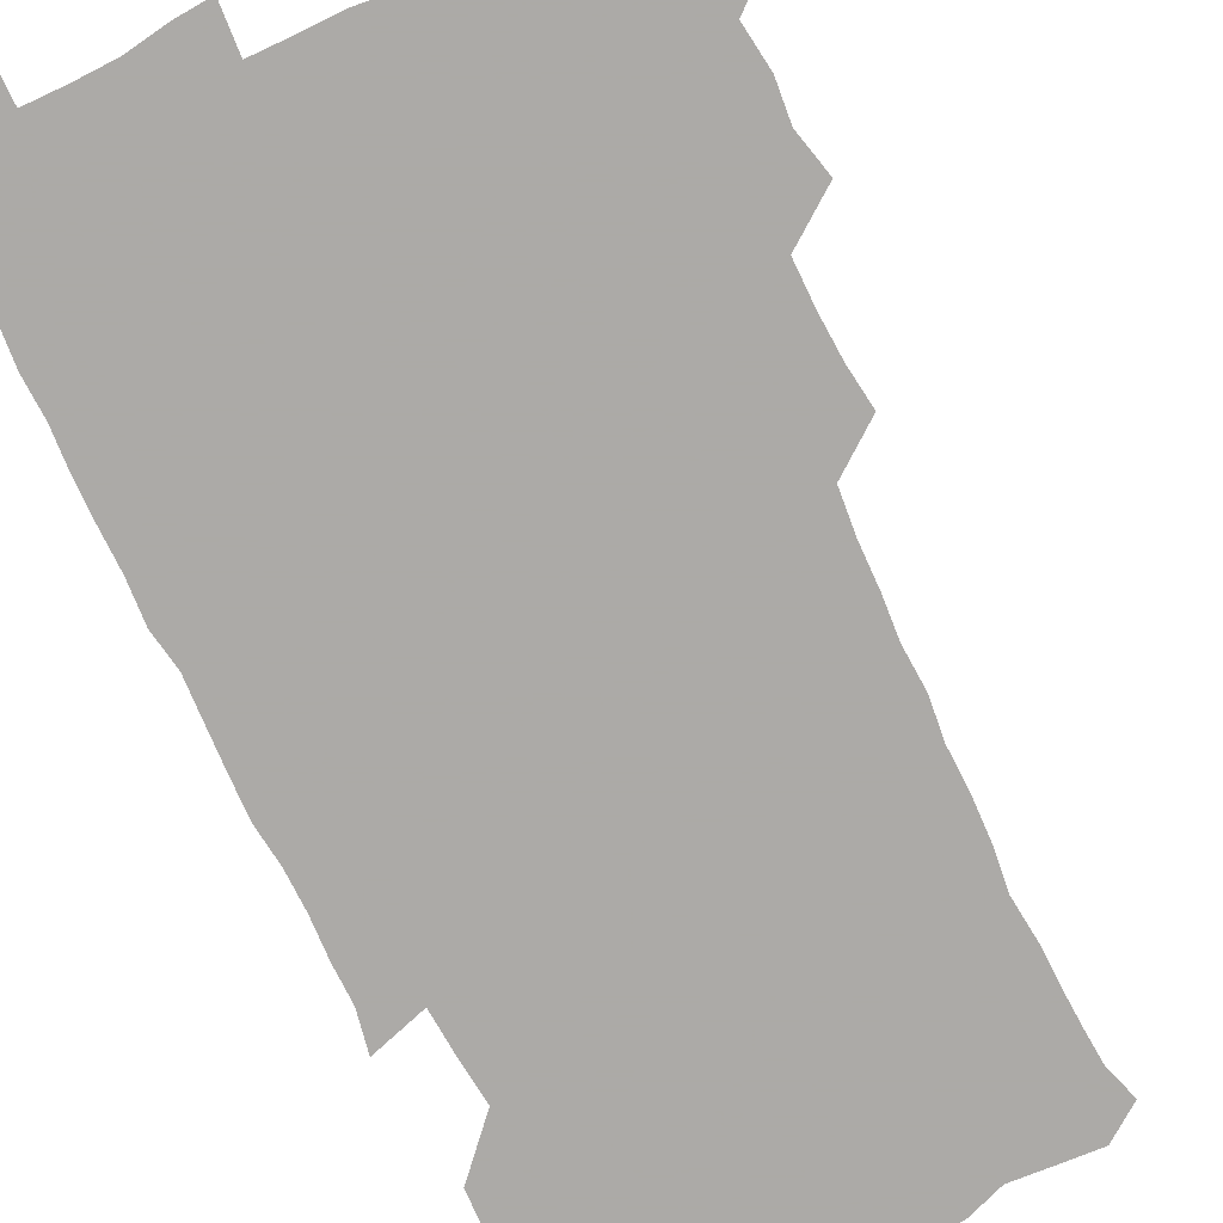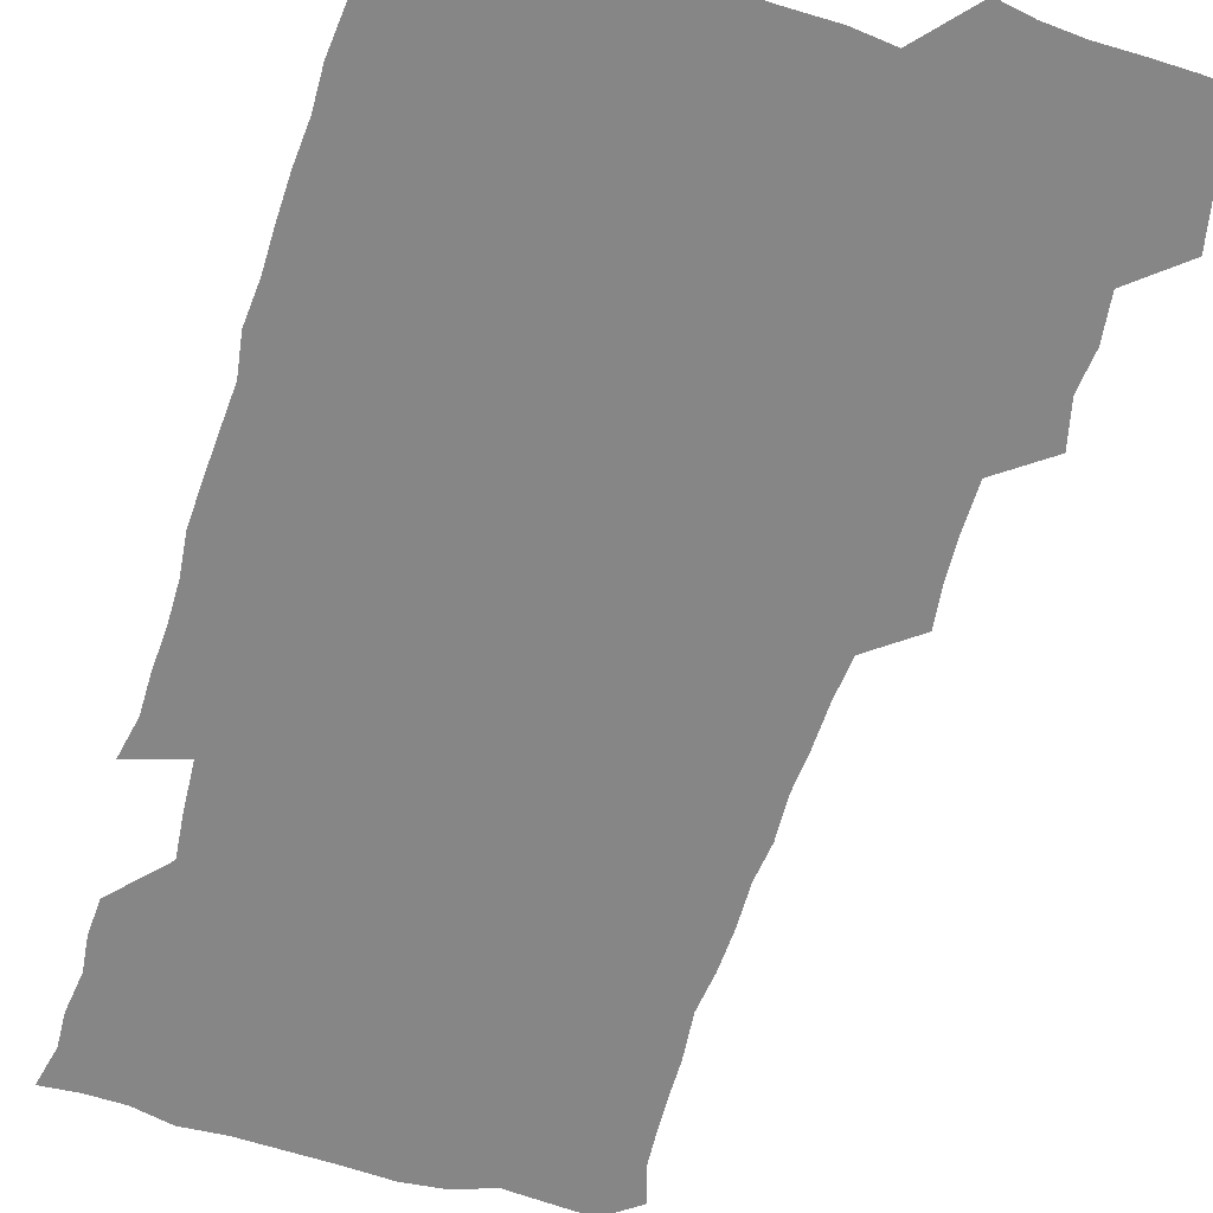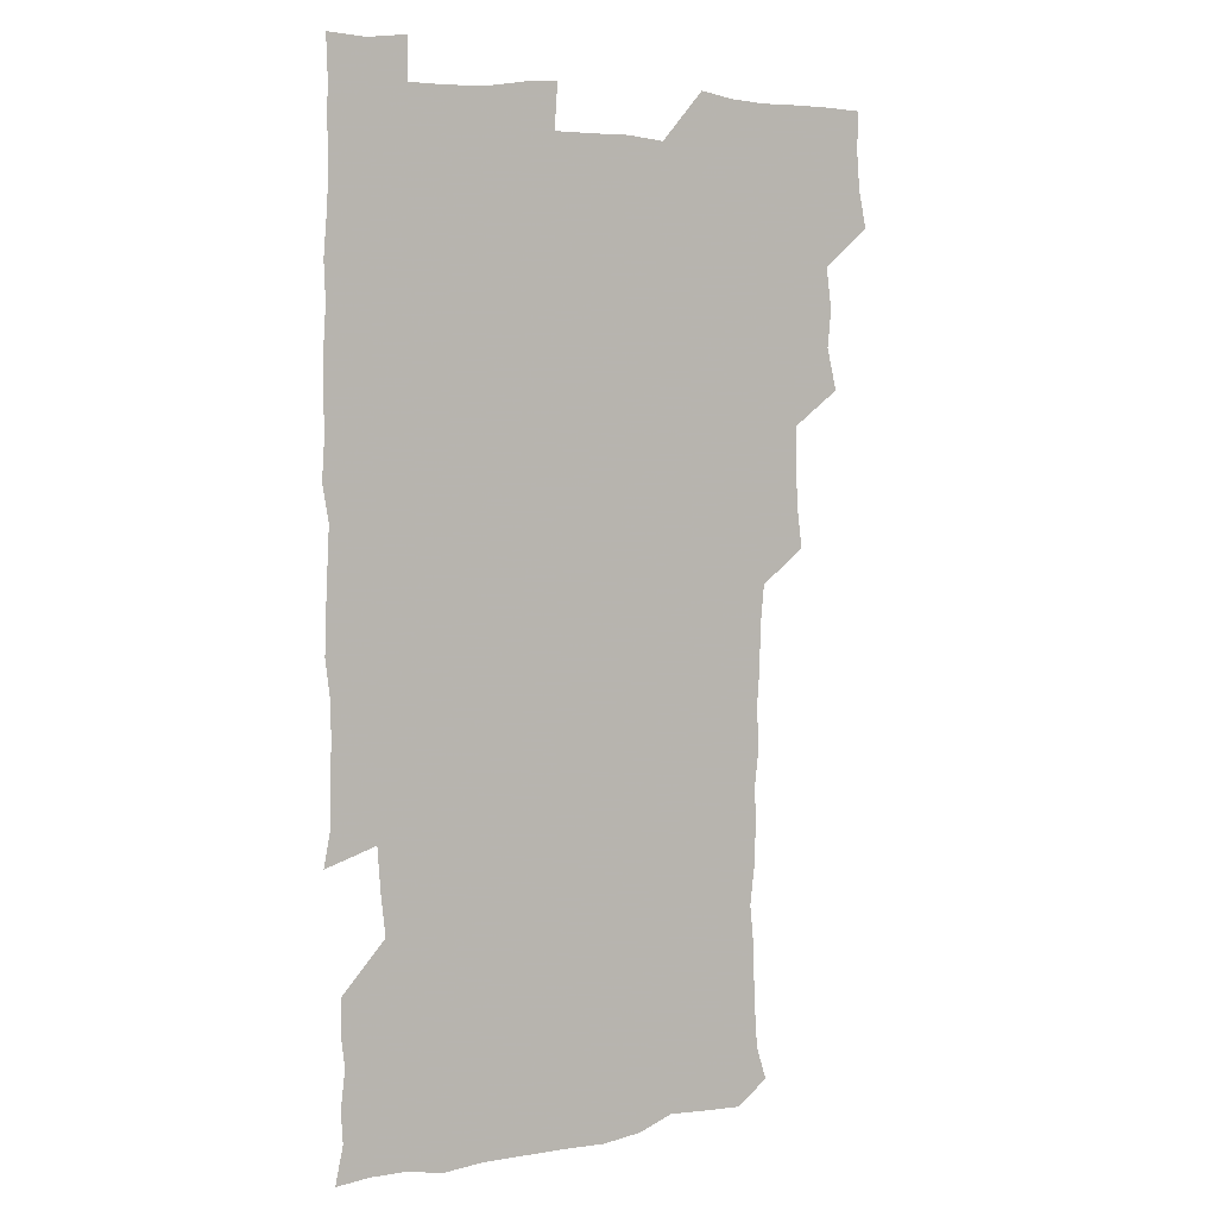
<metadata>
{"format":"obj","ext":"obj","renderer":"f3d","projection":"perspective","resolution":1024,"background":"white","views":[{"elev":-76.0,"azim":-154.4,"up":"+Z"},{"elev":-62.1,"azim":162.7,"up":"+Z"},{"elev":5.8,"azim":149.7,"up":"+Y"}]}
</metadata>
<code>
v 476.8 525.2 0
v 480 540.3 0
v 481.2 555.2 0
v 480.8 570.4 0
v 490.4 461.9 0
v 494.4 478.5 0
v 493 493.4 0
v 495.2 510 0
v 495.7 525.3 0
v 497.5 540.2 0
v 496.9 555.1 0
v 495.8 571.1 0
v 506.1 400.2 0
v 508.1 415.7 0
v 508.9 431.5 0
v 509 448.2 0
v 510.2 464.6 0
v 511 480.1 0
v 511.3 495.4 0
v 510.5 510.1 0
v 513.3 525.6 0
v 512.6 540.2 0
v 512 555 0
v 510.8 571.2 0
v 521.5 189.2 0
v 525.6 202.6 0
v 526.5 215.2 0
v 527.2 229 0
v 527.4 242.7 0
v 529.2 260.3 0
v 527.5 275.5 0
v 526.9 291.3 0
v 527.3 308.2 0
v 525.7 322.6 0
v 526.6 339 0
v 525.5 354.1 0
v 525.2 370.8 0
v 523.7 386.9 0
v 525.4 403.9 0
v 526.7 420.1 0
v 526.4 435.1 0
v 527.3 451 0
v 526.6 465.8 0
v 527.9 481.3 0
v 528.3 496.1 0
v 527.1 510.8 0
v 527.7 525.4 0
v 527.3 540.1 0
v 526.6 555.1 0
v 525.8 571.1 0
v 534.3 179.8 0
v 540.8 195.3 0
v 541 207.4 0
v 542.3 221.6 0
v 545.6 238.7 0
v 544.6 253.3 0
v 544.9 268.5 0
v 543.1 282.3 0
v 542.9 297.6 0
v 543.5 314 0
v 543.5 329.5 0
v 543.3 344.7 0
v 541.9 359 0
v 543.1 375.8 0
v 541.4 390.2 0
v 541.6 405.7 0
v 542.3 421.4 0
v 541.8 436.2 0
v 541.9 451.3 0
v 542.8 466.7 0
v 542.2 481.2 0
v 543.1 496.3 0
v 544 510.8 0
v 543.3 525 0
v 542 540.3 0
v 540.8 556.4 0
v 540 572.1 0
v 548.5 180.6 0
v 553.5 195 0
v 556.8 210.8 0
v 559.6 227.7 0
v 559.6 242.3 0
v 560.5 258.4 0
v 560 272.6 0
v 559.2 286.8 0
v 558 300.7 0
v 558.1 316.1 0
v 558.3 331.8 0
v 557.4 346 0
v 558.2 362.3 0
v 557.9 377.1 0
v 556.7 391.3 0
v 556.8 406.6 0
v 557.3 421.9 0
v 557.7 437.3 0
v 557.9 452.3 0
v 557.7 466.9 0
v 557.9 481.8 0
v 558 496.4 0
v 558.1 510.8 0
v 557.6 525.1 0
v 556.9 540 0
v 556 554.8 0
v 553.2 574.4 0
v 565.8 181.8 0
v 569.6 196.6 0
v 573.5 214.9 0
v 574.4 230.3 0
v 574 244.2 0
v 574 258.9 0
v 573.6 273 0
v 573.3 287.9 0
v 572.1 301.4 0
v 573.4 318.9 0
v 572.9 332.9 0
v 571.8 346.6 0
v 573 363.6 0
v 571.6 377.1 0
v 573.1 393.7 0
v 572.8 408.2 0
v 572.4 422.4 0
v 572.4 437.5 0
v 572.6 452.4 0
v 571.5 466.5 0
v 572.3 481.7 0
v 572.7 496.5 0
v 572.3 510.9 0
v 571.7 525.6 0
v 571.9 539.6 0
v 570.3 554.9 0
v 579.5 176.7 0
v 585.2 198.1 0
v 587.8 214.8 0
v 587.8 229.5 0
v 587.8 244.1 0
v 587.7 258.7 0
v 588 274.3 0
v 587.3 288 0
v 586.9 302.6 0
v 587.3 318.4 0
v 587.1 333.2 0
v 587.2 348.6 0
v 587.2 363.8 0
v 587.2 378.7 0
v 587.2 393.4 0
v 586.6 407.2 0
v 587.2 423.1 0
v 586.5 437.1 0
v 587.1 452.5 0
v 586.7 467 0
v 586.8 481.6 0
v 587.1 496.3 0
v 587.1 510.8 0
v 586.8 525.5 0
v 586.4 540.3 0
v 585.2 556.5 0
v 595.8 174.9 0
v 599.4 195.4 0
v 602.2 216.9 0
v 602.4 231.2 0
v 602.4 245.4 0
v 602 259.3 0
v 602 273.7 0
v 602 289.4 0
v 602.1 304.9 0
v 601.7 318.7 0
v 601.9 334.5 0
v 601.9 349.4 0
v 601.8 364.2 0
v 601.6 378.7 0
v 601.6 393.5 0
v 601.6 408.4 0
v 601.7 423.3 0
v 602 438.5 0
v 601.7 452.7 0
v 601.8 467.5 0
v 601.8 481.9 0
v 601.4 496.3 0
v 601.8 510.9 0
v 601.6 525.6 0
v 601.2 540.9 0
v 601 556.4 0
v 613.1 175.7 0
v 615.2 195.9 0
v 616.1 215.8 0
v 616.3 230.4 0
v 616.2 245.3 0
v 616 257.8 0
v 616.4 275.3 0
v 616.2 288.8 0
v 616.1 304 0
v 616.1 319.2 0
v 616.3 335.4 0
v 616.2 349.4 0
v 616.1 363.8 0
v 616 378 0
v 616 393.2 0
v 616 407.3 0
v 616.1 423.1 0
v 616.2 438 0
v 616.1 452.5 0
v 616.2 467.3 0
v 616.1 481.9 0
v 616.5 496.5 0
v 616.4 511 0
v 616.5 525.4 0
v 616.5 540.1 0
v 616.5 556.6 0
v 615.2 574.6 0
v 630.6 176.1 0
v 630.8 197.3 0
v 630.4 215.1 0
v 630.3 230.5 0
v 630.3 244.6 0
v 630.5 260.4 0
v 630.5 275.2 0
v 630.5 289.3 0
v 630.5 303.5 0
v 630.6 317.7 0
v 630.4 334.5 0
v 630.4 349.5 0
v 630.4 364 0
v 630.4 379.3 0
v 630.5 393.3 0
v 630.5 408.1 0
v 630.6 422.8 0
v 630.4 438.1 0
v 630.6 452.3 0
v 630.5 467.6 0
v 630.6 481.7 0
v 630.7 496.4 0
v 631 511 0
v 631.2 525.6 0
v 631.1 540.5 0
v 631 555.4 0
v 628.8 573.6 0
v 647.9 176.4 0
v 645.7 197.6 0
v 644.8 214.8 0
v 644.7 229.3 0
v 644.4 244.8 0
v 644.8 259 0
v 644.5 274.8 0
v 644.5 289.8 0
v 644.8 303.3 0
v 644.6 320.6 0
v 644.6 334.8 0
v 644.6 349.3 0
v 644.7 363.8 0
v 644.7 378.7 0
v 644.7 393.4 0
v 644.6 408.5 0
v 645.2 422.2 0
v 644.7 437.9 0
v 645.1 452.4 0
v 644.7 467.5 0
v 644.9 482 0
v 645.4 496.4 0
v 645.5 511 0
v 645.9 525.5 0
v 646.2 539.8 0
v 645.8 555.1 0
v 644.7 571.1 0
v 664.7 175.2 0
v 660.7 196.7 0
v 659.1 214.2 0
v 658.8 228.8 0
v 659.5 242 0
v 658.5 258.8 0
v 658.7 273.4 0
v 659 288.6 0
v 659 304.1 0
v 659.1 318.9 0
v 659 333.7 0
v 659.2 348.4 0
v 658.9 363.6 0
v 658.9 378.5 0
v 659 393.2 0
v 659 408 0
v 659.2 422.6 0
v 660.8 436.4 0
v 659.6 452.4 0
v 660.3 466.6 0
v 659.8 481.7 0
v 659.7 496.6 0
v 659.4 510.9 0
v 660.9 525.5 0
v 660.6 540.1 0
v 660.6 554.9 0
v 660.1 570.7 0
v 679.5 178.3 0
v 676.8 194.1 0
v 673.9 212.3 0
v 673.6 227 0
v 672.9 242.4 0
v 672.8 256.5 0
v 672.8 271.2 0
v 673.4 286.9 0
v 674.4 302.1 0
v 673.4 317.8 0
v 674.9 331.1 0
v 673.7 347.4 0
v 673.8 362.2 0
v 673.9 377.1 0
v 674.7 391.5 0
v 674 407 0
v 673.6 422.3 0
v 674.4 436.8 0
v 673.9 452.2 0
v 674.4 466.6 0
v 674 481.7 0
v 674.1 496.3 0
v 676.5 510.9 0
v 675.9 525.6 0
v 675.3 540.5 0
v 675.5 555.2 0
v 675.5 570.8 0
v 675.4 587.2 0
v 694 178.6 0
v 690 195.5 0
v 688.6 210.4 0
v 688.7 224.2 0
v 687.4 239.9 0
v 686.2 254.3 0
v 686.9 266.3 0
v 688.7 282.3 0
v 689.9 300.4 0
v 688.6 315.6 0
v 688.4 330.6 0
v 688.4 345.6 0
v 688.7 360.4 0
v 688.9 375.4 0
v 690 389.7 0
v 689.4 405.2 0
v 689.3 420.5 0
v 690 435.4 0
v 689.4 450.8 0
v 689.2 465.8 0
v 690.6 480.3 0
v 689.8 495.6 0
v 691.3 510.3 0
v 690.4 525.9 0
v 690.3 540.6 0
v 690 555.1 0
v 690.5 570.1 0
v 690.8 585.3 0
v 707.8 177.4 0
v 704.6 192.6 0
v 705.3 205.5 0
v 703.5 220.6 0
v 705.1 233.6 0
v 704.5 247.1 0
v 710.8 293.9 0
v 707.9 309.3 0
v 708.1 323.8 0
v 707.3 339.4 0
v 707.6 354.8 0
v 709.4 369.5 0
v 708.9 384.7 0
v 708.1 400.5 0
v 707.3 416.6 0
v 709.7 431.2 0
v 708.6 447.1 0
v 708.8 462.5 0
v 708.6 477.9 0
v 707.5 493.7 0
v 708.1 508.6 0
v 706.8 524.6 0
v 705.9 540.4 0
v 706.2 555.6 0
v 705.8 570.6 0
v 706.3 586.2 0
f 8 9 1
f 1 9 2
f 9 10 2
f 2 10 3
f 10 11 3
f 3 11 4
f 11 12 4
f 16 17 5
f 5 17 6
f 17 18 6
f 6 18 7
f 18 19 7
f 7 19 8
f 19 20 8
f 8 20 9
f 20 21 9
f 9 21 10
f 21 22 10
f 10 22 11
f 22 23 11
f 11 23 12
f 23 24 12
f 38 39 13
f 13 39 14
f 39 40 14
f 14 40 15
f 40 41 15
f 15 41 16
f 41 42 16
f 16 42 17
f 42 43 17
f 17 43 18
f 43 44 18
f 18 44 19
f 44 45 19
f 19 45 20
f 45 46 20
f 20 46 21
f 46 47 21
f 21 47 22
f 47 48 22
f 22 48 23
f 48 49 23
f 23 49 24
f 49 50 24
f 51 52 25
f 25 52 26
f 52 53 26
f 26 53 27
f 53 54 27
f 27 54 28
f 54 55 28
f 28 55 29
f 55 56 29
f 29 56 30
f 56 57 30
f 30 57 31
f 57 58 31
f 31 58 32
f 58 59 32
f 32 59 33
f 59 60 33
f 33 60 34
f 60 61 34
f 34 61 35
f 61 62 35
f 35 62 36
f 62 63 36
f 36 63 37
f 63 64 37
f 37 64 38
f 64 65 38
f 38 65 39
f 65 66 39
f 39 66 40
f 66 67 40
f 40 67 41
f 67 68 41
f 41 68 42
f 68 69 42
f 42 69 43
f 69 70 43
f 43 70 44
f 70 71 44
f 44 71 45
f 71 72 45
f 45 72 46
f 72 73 46
f 46 73 47
f 73 74 47
f 47 74 48
f 74 75 48
f 48 75 49
f 75 76 49
f 49 76 50
f 76 77 50
f 51 78 52
f 78 79 52
f 52 79 53
f 79 80 53
f 53 80 54
f 80 81 54
f 54 81 55
f 81 82 55
f 55 82 56
f 82 83 56
f 56 83 57
f 83 84 57
f 57 84 58
f 84 85 58
f 58 85 59
f 85 86 59
f 59 86 60
f 86 87 60
f 60 87 61
f 87 88 61
f 61 88 62
f 88 89 62
f 62 89 63
f 89 90 63
f 63 90 64
f 90 91 64
f 64 91 65
f 91 92 65
f 65 92 66
f 92 93 66
f 66 93 67
f 93 94 67
f 67 94 68
f 94 95 68
f 68 95 69
f 95 96 69
f 69 96 70
f 96 97 70
f 70 97 71
f 97 98 71
f 71 98 72
f 98 99 72
f 72 99 73
f 99 100 73
f 73 100 74
f 100 101 74
f 74 101 75
f 101 102 75
f 75 102 76
f 102 103 76
f 76 103 77
f 103 104 77
f 78 105 79
f 105 106 79
f 79 106 80
f 106 107 80
f 80 107 81
f 107 108 81
f 81 108 82
f 108 109 82
f 82 109 83
f 109 110 83
f 83 110 84
f 110 111 84
f 84 111 85
f 111 112 85
f 85 112 86
f 112 113 86
f 86 113 87
f 113 114 87
f 87 114 88
f 114 115 88
f 88 115 89
f 115 116 89
f 89 116 90
f 116 117 90
f 90 117 91
f 117 118 91
f 91 118 92
f 118 119 92
f 92 119 93
f 119 120 93
f 93 120 94
f 120 121 94
f 94 121 95
f 121 122 95
f 95 122 96
f 122 123 96
f 96 123 97
f 123 124 97
f 97 124 98
f 124 125 98
f 98 125 99
f 125 126 99
f 99 126 100
f 126 127 100
f 100 127 101
f 127 128 101
f 101 128 102
f 128 129 102
f 102 129 103
f 129 130 103
f 103 130 104
f 105 131 106
f 131 132 106
f 106 132 107
f 132 133 107
f 107 133 108
f 133 134 108
f 108 134 109
f 134 135 109
f 109 135 110
f 135 136 110
f 110 136 111
f 136 137 111
f 111 137 112
f 137 138 112
f 112 138 113
f 138 139 113
f 113 139 114
f 139 140 114
f 114 140 115
f 140 141 115
f 115 141 116
f 141 142 116
f 116 142 117
f 142 143 117
f 117 143 118
f 143 144 118
f 118 144 119
f 144 145 119
f 119 145 120
f 145 146 120
f 120 146 121
f 146 147 121
f 121 147 122
f 147 148 122
f 122 148 123
f 148 149 123
f 123 149 124
f 149 150 124
f 124 150 125
f 150 151 125
f 125 151 126
f 151 152 126
f 126 152 127
f 152 153 127
f 127 153 128
f 153 154 128
f 128 154 129
f 154 155 129
f 129 155 130
f 155 156 130
f 131 157 132
f 157 158 132
f 132 158 133
f 158 159 133
f 133 159 134
f 159 160 134
f 134 160 135
f 160 161 135
f 135 161 136
f 161 162 136
f 136 162 137
f 162 163 137
f 137 163 138
f 163 164 138
f 138 164 139
f 164 165 139
f 139 165 140
f 165 166 140
f 140 166 141
f 166 167 141
f 141 167 142
f 167 168 142
f 142 168 143
f 168 169 143
f 143 169 144
f 169 170 144
f 144 170 145
f 170 171 145
f 145 171 146
f 171 172 146
f 146 172 147
f 172 173 147
f 147 173 148
f 173 174 148
f 148 174 149
f 174 175 149
f 149 175 150
f 175 176 150
f 150 176 151
f 176 177 151
f 151 177 152
f 177 178 152
f 152 178 153
f 178 179 153
f 153 179 154
f 179 180 154
f 154 180 155
f 180 181 155
f 155 181 156
f 181 182 156
f 157 183 158
f 183 184 158
f 158 184 159
f 184 185 159
f 159 185 160
f 185 186 160
f 160 186 161
f 186 187 161
f 161 187 162
f 187 188 162
f 162 188 163
f 188 189 163
f 163 189 164
f 189 190 164
f 164 190 165
f 190 191 165
f 165 191 166
f 191 192 166
f 166 192 167
f 192 193 167
f 167 193 168
f 193 194 168
f 168 194 169
f 194 195 169
f 169 195 170
f 195 196 170
f 170 196 171
f 196 197 171
f 171 197 172
f 197 198 172
f 172 198 173
f 198 199 173
f 173 199 174
f 199 200 174
f 174 200 175
f 200 201 175
f 175 201 176
f 201 202 176
f 176 202 177
f 202 203 177
f 177 203 178
f 203 204 178
f 178 204 179
f 204 205 179
f 179 205 180
f 205 206 180
f 180 206 181
f 206 207 181
f 181 207 182
f 207 208 182
f 183 210 184
f 210 211 184
f 184 211 185
f 211 212 185
f 185 212 186
f 212 213 186
f 186 213 187
f 213 214 187
f 187 214 188
f 214 215 188
f 188 215 189
f 215 216 189
f 189 216 190
f 216 217 190
f 190 217 191
f 217 218 191
f 191 218 192
f 218 219 192
f 192 219 193
f 219 220 193
f 193 220 194
f 220 221 194
f 194 221 195
f 221 222 195
f 195 222 196
f 222 223 196
f 196 223 197
f 223 224 197
f 197 224 198
f 224 225 198
f 198 225 199
f 225 226 199
f 199 226 200
f 226 227 200
f 200 227 201
f 227 228 201
f 201 228 202
f 228 229 202
f 202 229 203
f 229 230 203
f 203 230 204
f 230 231 204
f 204 231 205
f 231 232 205
f 205 232 206
f 232 233 206
f 206 233 207
f 233 234 207
f 207 234 208
f 234 235 208
f 208 235 209
f 235 236 209
f 210 237 211
f 237 238 211
f 211 238 212
f 238 239 212
f 212 239 213
f 239 240 213
f 213 240 214
f 240 241 214
f 214 241 215
f 241 242 215
f 215 242 216
f 242 243 216
f 216 243 217
f 243 244 217
f 217 244 218
f 244 245 218
f 218 245 219
f 245 246 219
f 219 246 220
f 246 247 220
f 220 247 221
f 247 248 221
f 221 248 222
f 248 249 222
f 222 249 223
f 249 250 223
f 223 250 224
f 250 251 224
f 224 251 225
f 251 252 225
f 225 252 226
f 252 253 226
f 226 253 227
f 253 254 227
f 227 254 228
f 254 255 228
f 228 255 229
f 255 256 229
f 229 256 230
f 256 257 230
f 230 257 231
f 257 258 231
f 231 258 232
f 258 259 232
f 232 259 233
f 259 260 233
f 233 260 234
f 260 261 234
f 234 261 235
f 261 262 235
f 235 262 236
f 262 263 236
f 237 264 238
f 264 265 238
f 238 265 239
f 265 266 239
f 239 266 240
f 266 267 240
f 240 267 241
f 267 268 241
f 241 268 242
f 268 269 242
f 242 269 243
f 269 270 243
f 243 270 244
f 270 271 244
f 244 271 245
f 271 272 245
f 245 272 246
f 272 273 246
f 246 273 247
f 273 274 247
f 247 274 248
f 274 275 248
f 248 275 249
f 275 276 249
f 249 276 250
f 276 277 250
f 250 277 251
f 277 278 251
f 251 278 252
f 278 279 252
f 252 279 253
f 279 280 253
f 253 280 254
f 280 281 254
f 254 281 255
f 281 282 255
f 255 282 256
f 282 283 256
f 256 283 257
f 283 284 257
f 257 284 258
f 284 285 258
f 258 285 259
f 285 286 259
f 259 286 260
f 286 287 260
f 260 287 261
f 287 288 261
f 261 288 262
f 288 289 262
f 262 289 263
f 289 290 263
f 264 291 265
f 291 292 265
f 265 292 266
f 292 293 266
f 266 293 267
f 293 294 267
f 267 294 268
f 294 295 268
f 268 295 269
f 295 296 269
f 269 296 270
f 296 297 270
f 270 297 271
f 297 298 271
f 271 298 272
f 298 299 272
f 272 299 273
f 299 300 273
f 273 300 274
f 300 301 274
f 274 301 275
f 301 302 275
f 275 302 276
f 302 303 276
f 276 303 277
f 303 304 277
f 277 304 278
f 304 305 278
f 278 305 279
f 305 306 279
f 279 306 280
f 306 307 280
f 280 307 281
f 307 308 281
f 281 308 282
f 308 309 282
f 282 309 283
f 309 310 283
f 283 310 284
f 310 311 284
f 284 311 285
f 311 312 285
f 285 312 286
f 312 313 286
f 286 313 287
f 313 314 287
f 287 314 288
f 314 315 288
f 288 315 289
f 315 316 289
f 289 316 290
f 316 317 290
f 291 319 292
f 319 320 292
f 292 320 293
f 320 321 293
f 293 321 294
f 321 322 294
f 294 322 295
f 322 323 295
f 295 323 296
f 323 324 296
f 296 324 297
f 324 325 297
f 297 325 298
f 325 326 298
f 298 326 299
f 326 327 299
f 299 327 300
f 327 328 300
f 300 328 301
f 328 329 301
f 301 329 302
f 329 330 302
f 302 330 303
f 330 331 303
f 303 331 304
f 331 332 304
f 304 332 305
f 332 333 305
f 305 333 306
f 333 334 306
f 306 334 307
f 334 335 307
f 307 335 308
f 335 336 308
f 308 336 309
f 336 337 309
f 309 337 310
f 337 338 310
f 310 338 311
f 338 339 311
f 311 339 312
f 339 340 312
f 312 340 313
f 340 341 313
f 313 341 314
f 341 342 314
f 314 342 315
f 342 343 315
f 315 343 316
f 343 344 316
f 316 344 317
f 344 345 317
f 317 345 318
f 345 346 318
f 319 347 320
f 347 348 320
f 320 348 321
f 348 349 321
f 321 349 322
f 349 350 322
f 322 350 323
f 350 351 323
f 323 351 324
f 351 352 324
f 324 352 325
f 327 353 328
f 353 354 328
f 328 354 329
f 354 355 329
f 329 355 330
f 355 356 330
f 330 356 331
f 356 357 331
f 331 357 332
f 357 358 332
f 332 358 333
f 358 359 333
f 333 359 334
f 359 360 334
f 334 360 335
f 360 361 335
f 335 361 336
f 361 362 336
f 336 362 337
f 362 363 337
f 337 363 338
f 363 364 338
f 338 364 339
f 364 365 339
f 339 365 340
f 365 366 340
f 340 366 341
f 366 367 341
f 341 367 342
f 367 368 342
f 342 368 343
f 368 369 343
f 343 369 344
f 369 370 344
f 344 370 345
f 370 371 345
f 345 371 346
f 371 372 346

</code>
